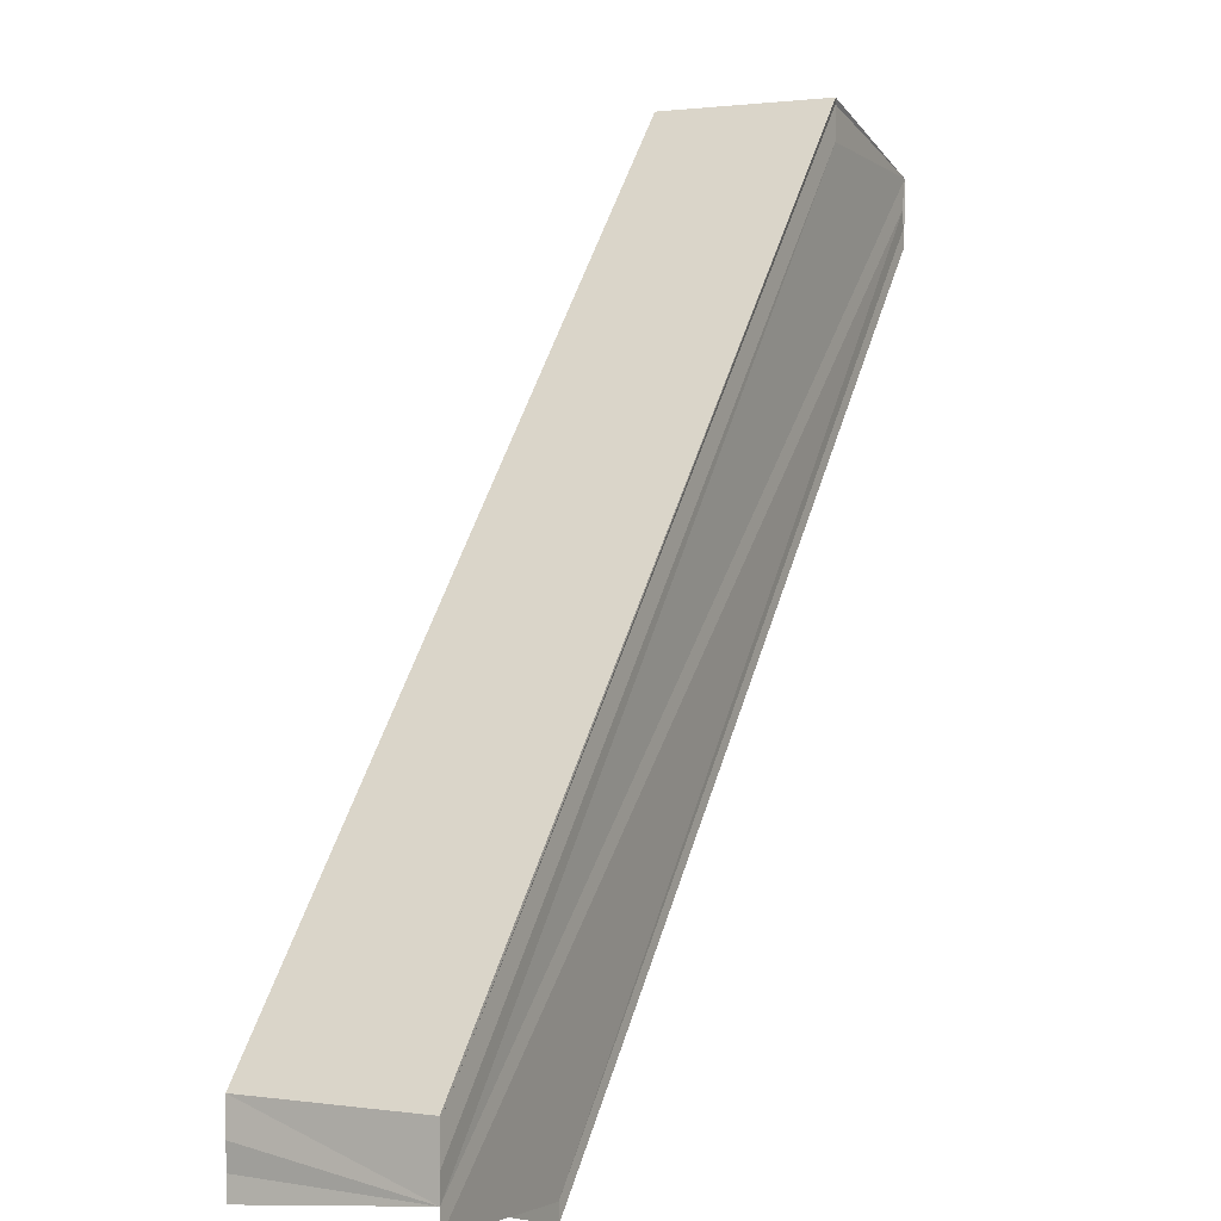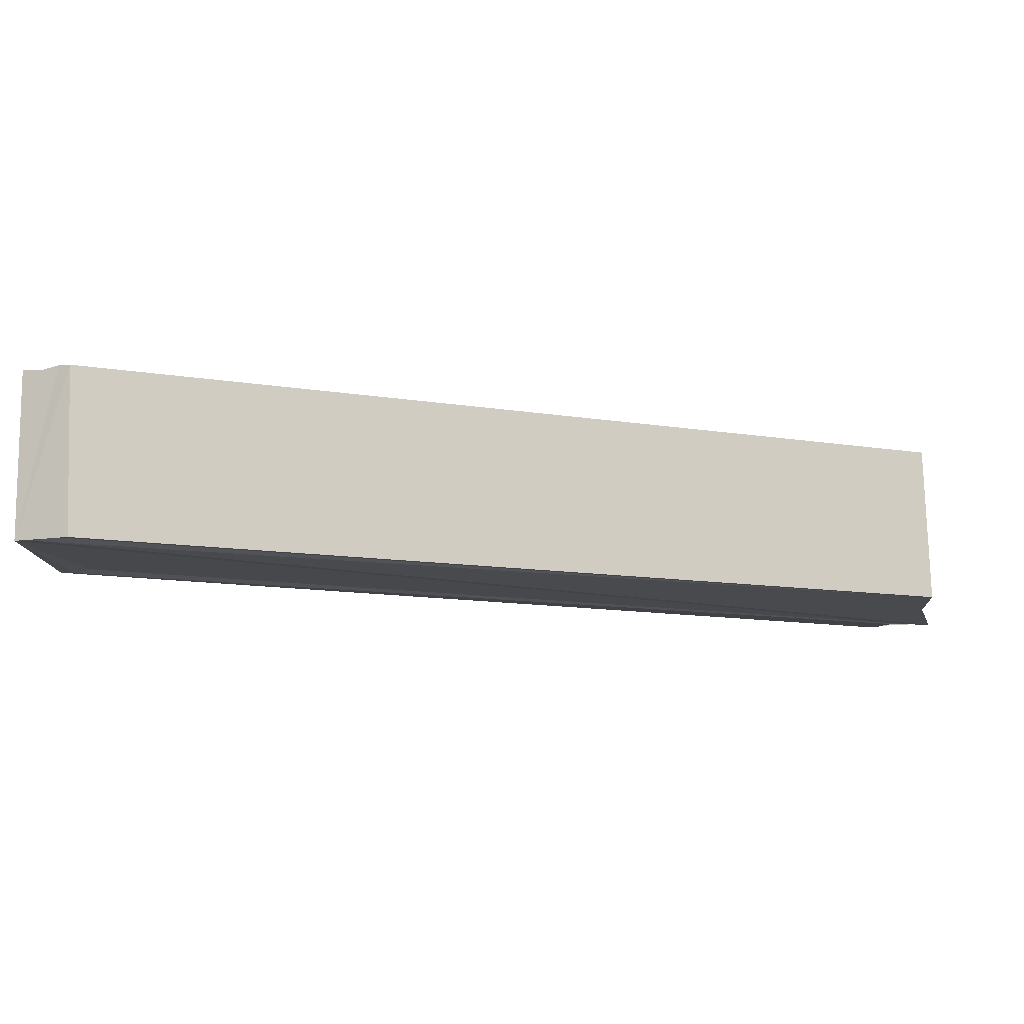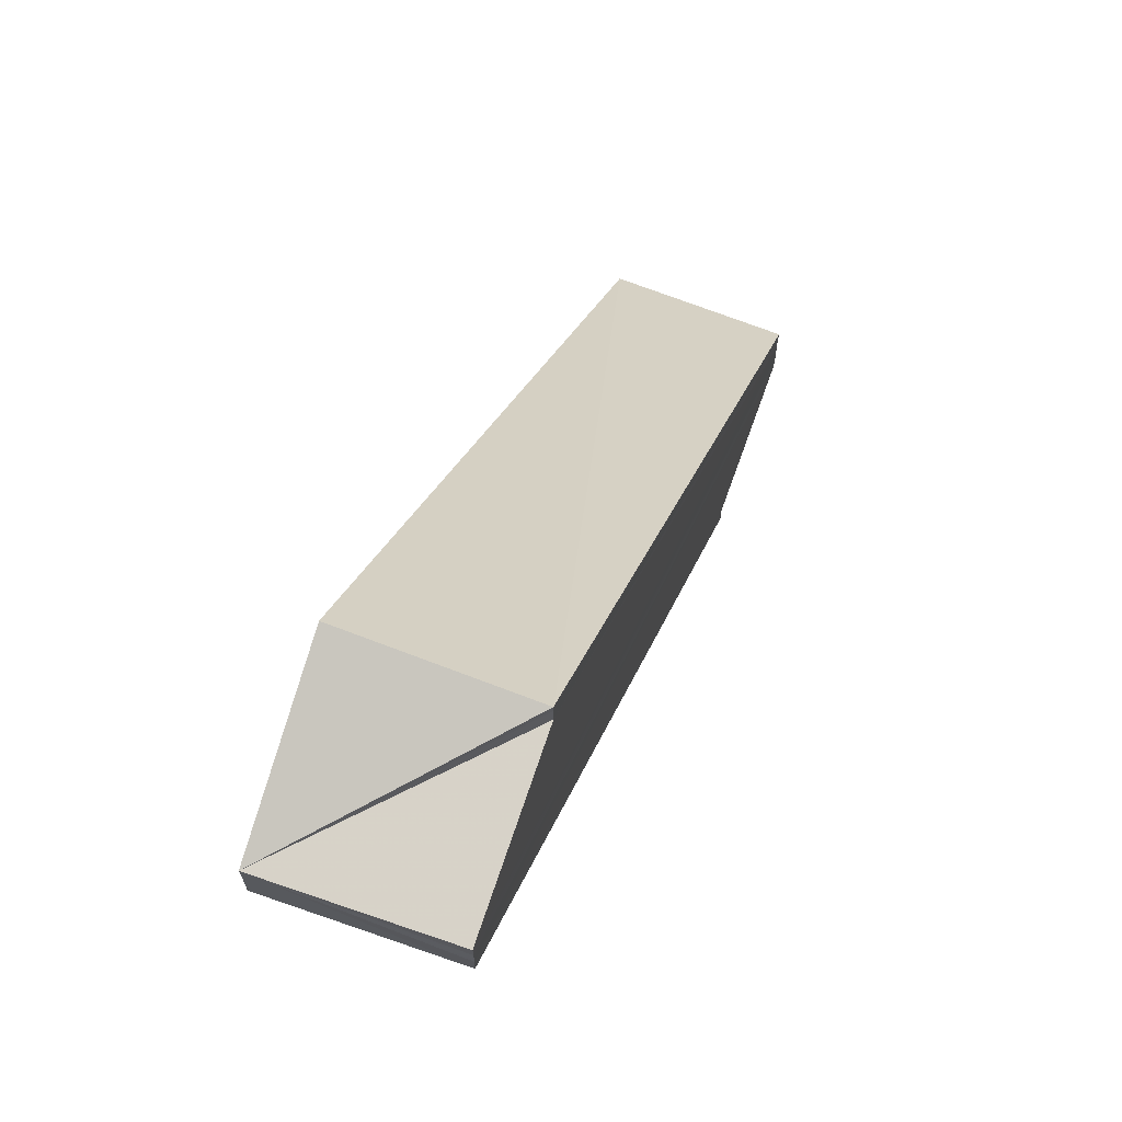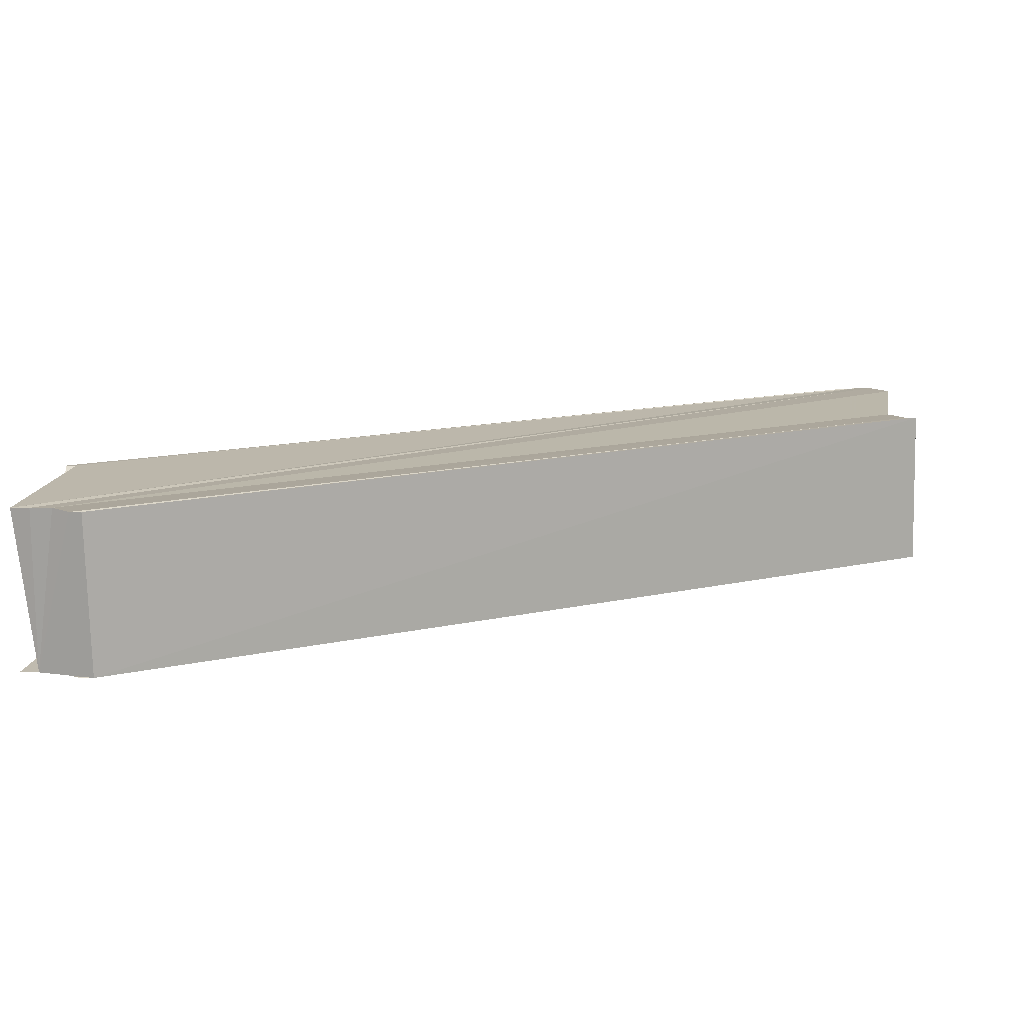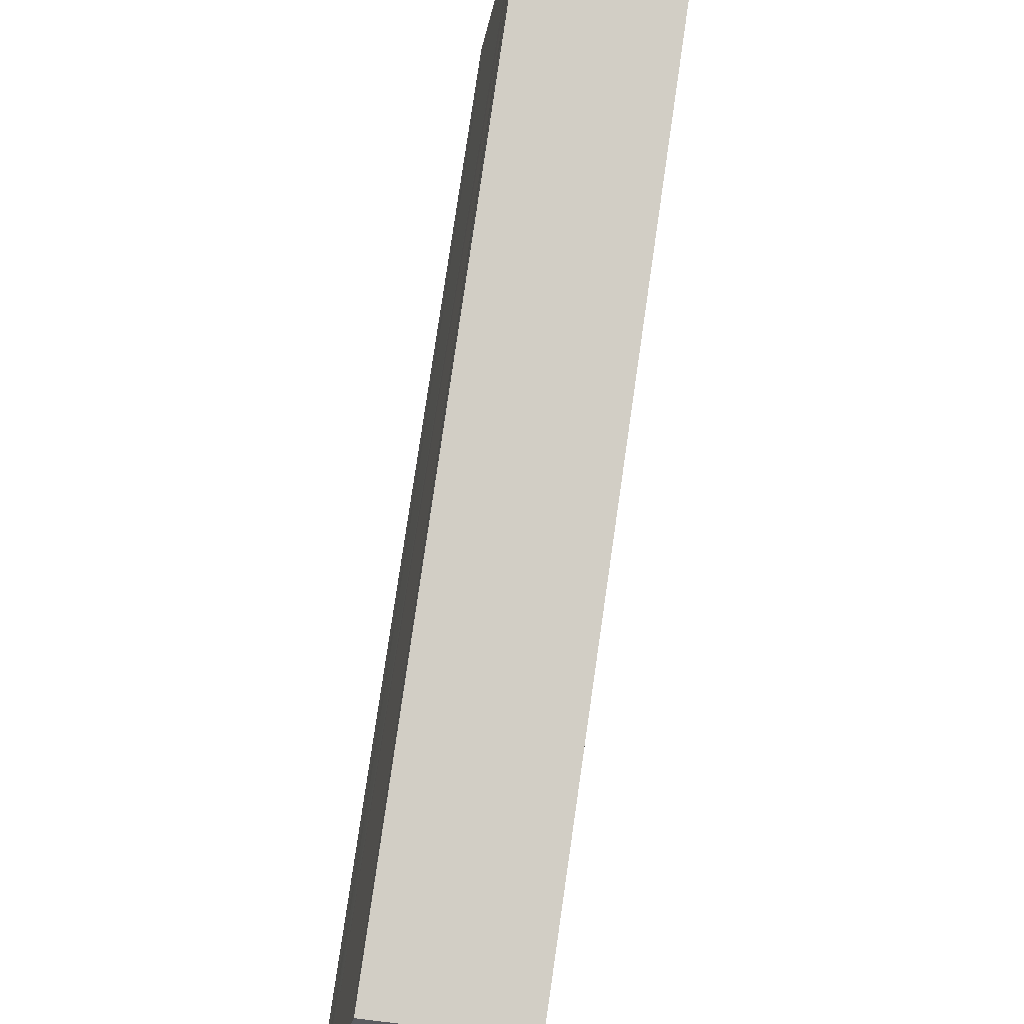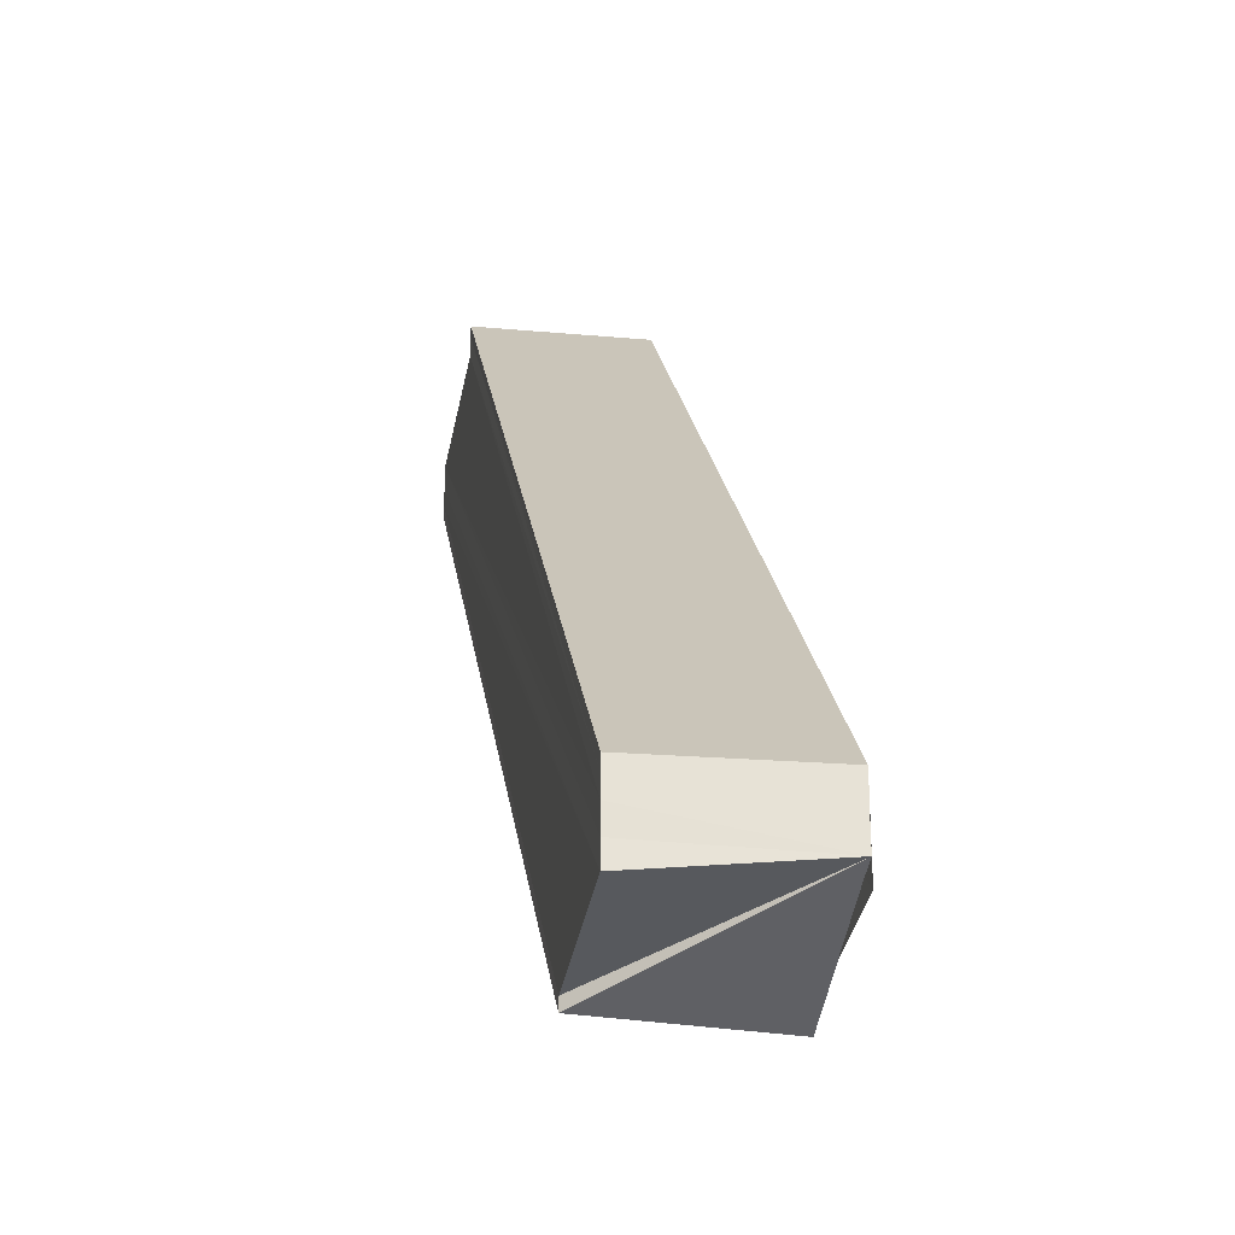
<metadata>
{"format":"obj","ext":"obj","renderer":"f3d","projection":"perspective","resolution":1024,"background":"white","views":[{"elev":5.0,"azim":-63.5,"up":"+Z"},{"elev":-12.3,"azim":111.8,"up":"+Y"},{"elev":68.6,"azim":109.6,"up":"+Z"},{"elev":14.3,"azim":-72.8,"up":"+Y"},{"elev":-51.6,"azim":77.8,"up":"+Z"},{"elev":-26.2,"azim":-100.6,"up":"+Z"}]}
</metadata>
<code>
o 5465
v 2173 1867 15.9
v 2173 1867 15.9
v 2174 1867 15.95
v 2174 1867 15.9
v 2174 1867 15.94
v 2173 1867 15.9
v 2174 1867 15.9
v 2174 1867 15.94
v 2174 1867 15.9
v 2174 1867 15.9
v 2174 1867 15.94
v 2174 1867 15.9
v 2174 1867 15.9
v 2174 1867 15.94
v 2173 1867 15.9
v 2174 1867 15.9
v 2173 1867 15.9
v 2173 1867 15.9
v 2174 1867 15.9
v 2174 1867 15.9
v 2174 1867 15.94
v 2174 1867 15.9
v 2173 1867 15.9
v 2174 1867 15.94
v 2173 1867 15.9
v 2174 1867 15.94
v 2173 1867 15.9
v 2174 1867 15.95
v 2173 1867 15.91
v 2174 1867 15.95
v 2173 1867 15.91
v 2174 1867 15.95
v 2173 1867 15.91
v 2174 1867 15.95
v 2174 1867 15.95
v 2173 1867 15.91
v 2174 1867 15.95
v 2174 1867 15.95
v 2174 1867 15.95
v 2174 1867 15.95
v 2173 1867 15.91
v 2173 1867 15.91
v 2174 1867 15.95
v 2173 1867 15.91
v 2174 1867 15.95
v 2173 1867 15.9
v 2174 1867 15.95
v 2173 1867 15.9
v 2173 1867 15.91
v 2173 1867 15.9
v 2173 1867 15.91
v 2173 1867 15.91
v 2173 1867 15.91
v 2174 1867 15.95
v 2174 1867 15.94
v 2174 1867 15.94
v 2174 1867 15.9
v 2174 1867 15.94
v 2174 1867 15.94
v 2174 1867 15.94
v 2174 1867 15.95
v 2174 1867 15.95
v 2174 1867 15.95
v 2173 1867 15.91
v 2174 1867 15.95
v 2174 1867 15.9
v 2174 1867 15.9
v 2174 1867 15.94
v 2174 1867 15.94
v 2173 1867 15.9
v 2174 1867 15.94
v 2173 1867 15.9
v 2174 1867 15.95
v 2173 1867 15.9
v 2174 1867 15.95
v 2173 1867 15.9
v 2174 1867 15.9
v 2173 1867 15.9
v 2173 1867 15.9
v 2174 1867 15.9
v 2174 1867 15.95
v 2174 1867 15.95
v 2174 1867 15.95
f 1 2 3
f 2 4 5
f 3 6 5
f 5 7 8
f 7 9 8
f 1 10 9
f 8 9 11
f 9 12 11
f 11 13 14
f 15 9 16
f 15 17 18
f 15 19 20
f 20 19 21
f 1 22 19
f 22 23 24
f 23 25 26
f 25 27 28
f 27 29 30
f 29 31 32
f 30 33 32
f 34 35 32
f 32 36 37
f 34 38 39
f 40 41 39
f 42 41 43
f 41 44 39
f 39 44 45
f 44 46 45
f 3 39 45
f 45 46 47
f 3 45 47
f 46 48 47
f 47 48 3
f 48 36 49
f 48 49 50
f 48 50 17
f 48 51 52
f 53 51 54
f 3 55 56
f 55 57 58
f 3 58 59
f 3 59 60
f 61 60 62
f 3 32 63
f 61 63 43
f 63 64 65
f 66 67 68
f 68 67 69
f 69 70 71
f 71 72 73
f 73 74 75
f 76 77 78
f 76 79 80
f 81 82 83

</code>
